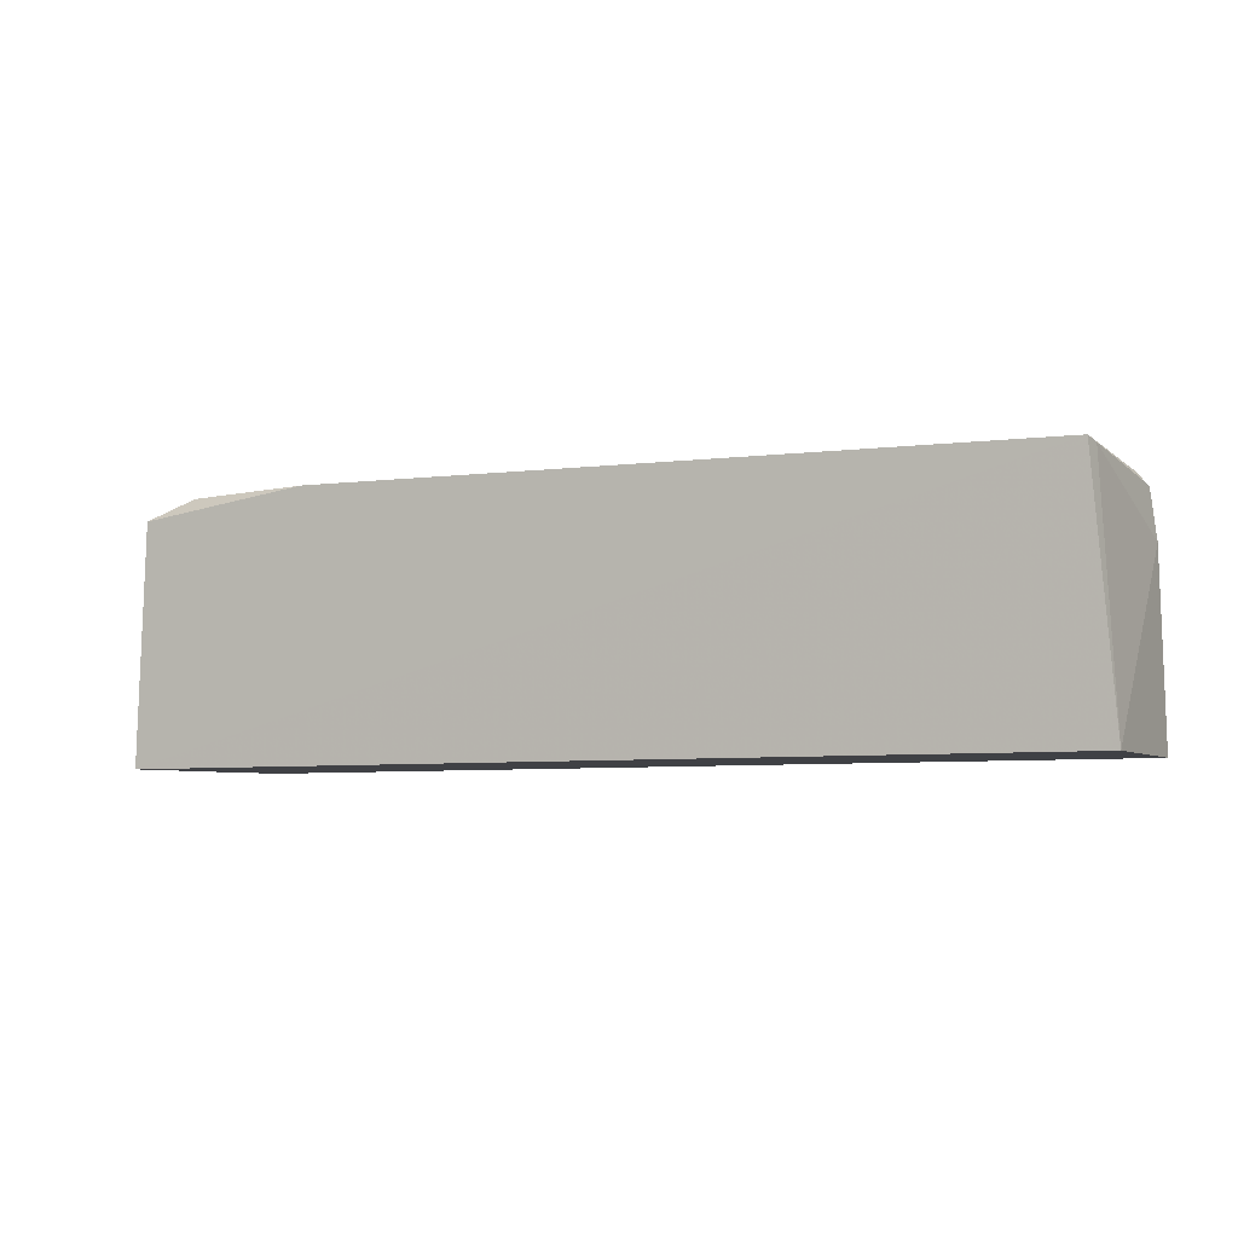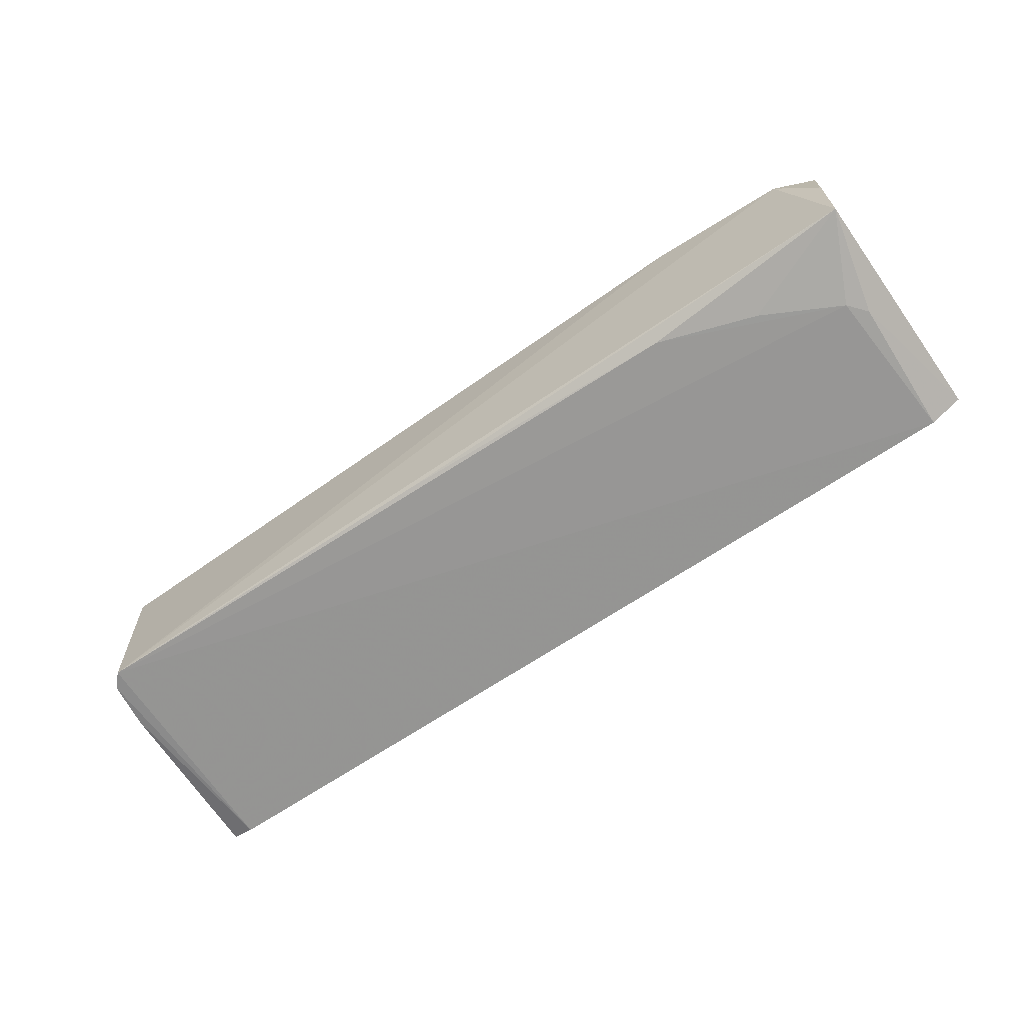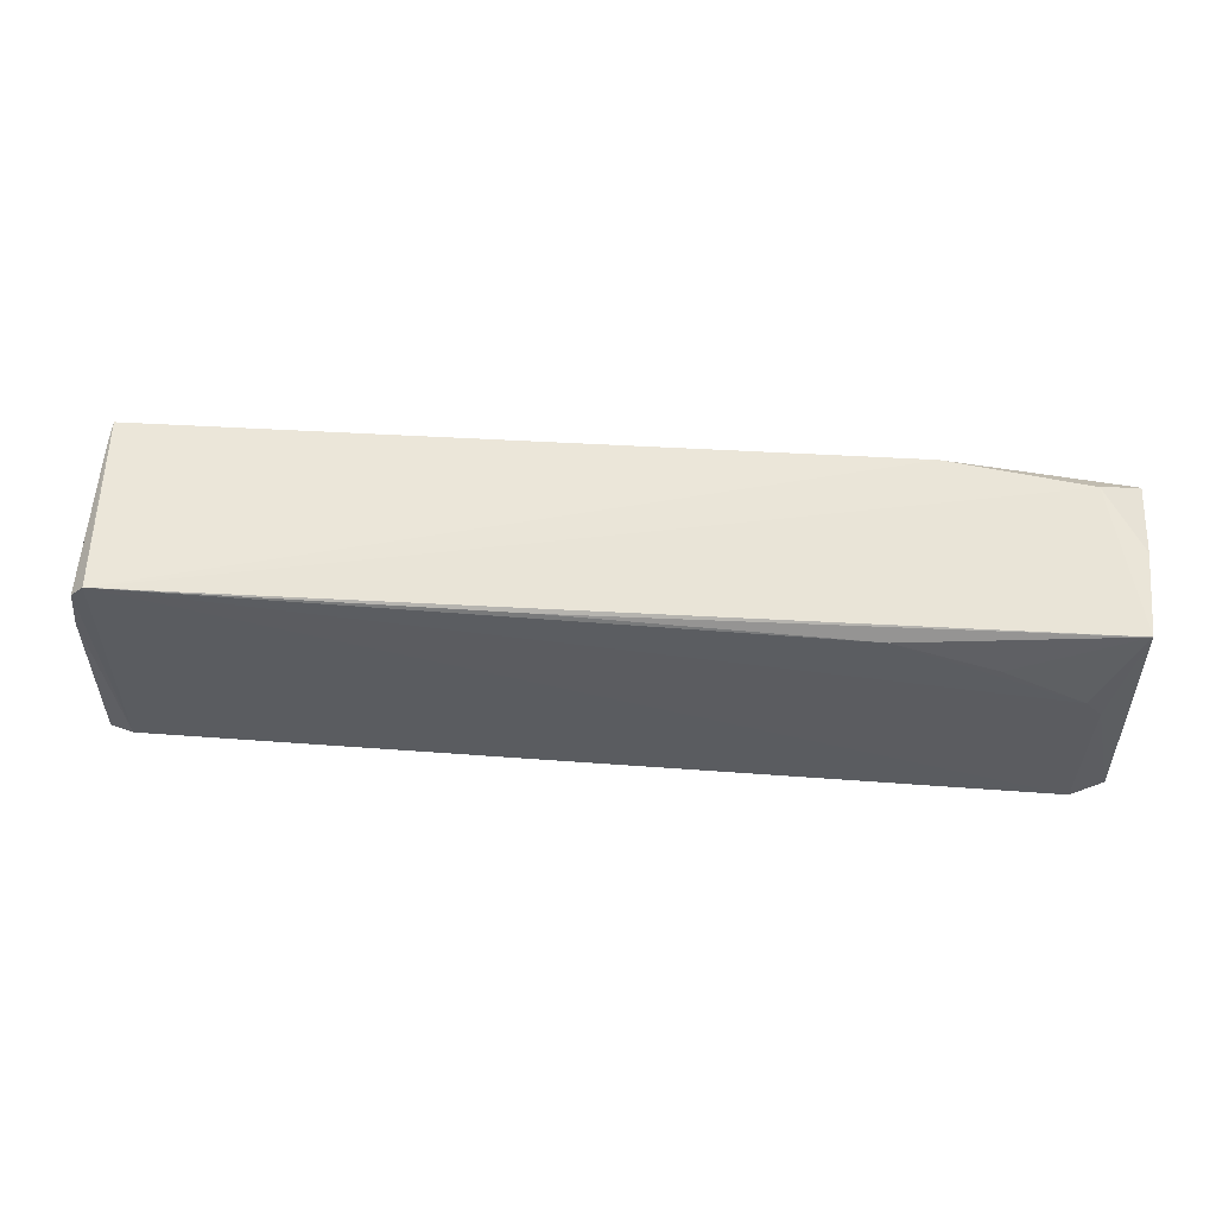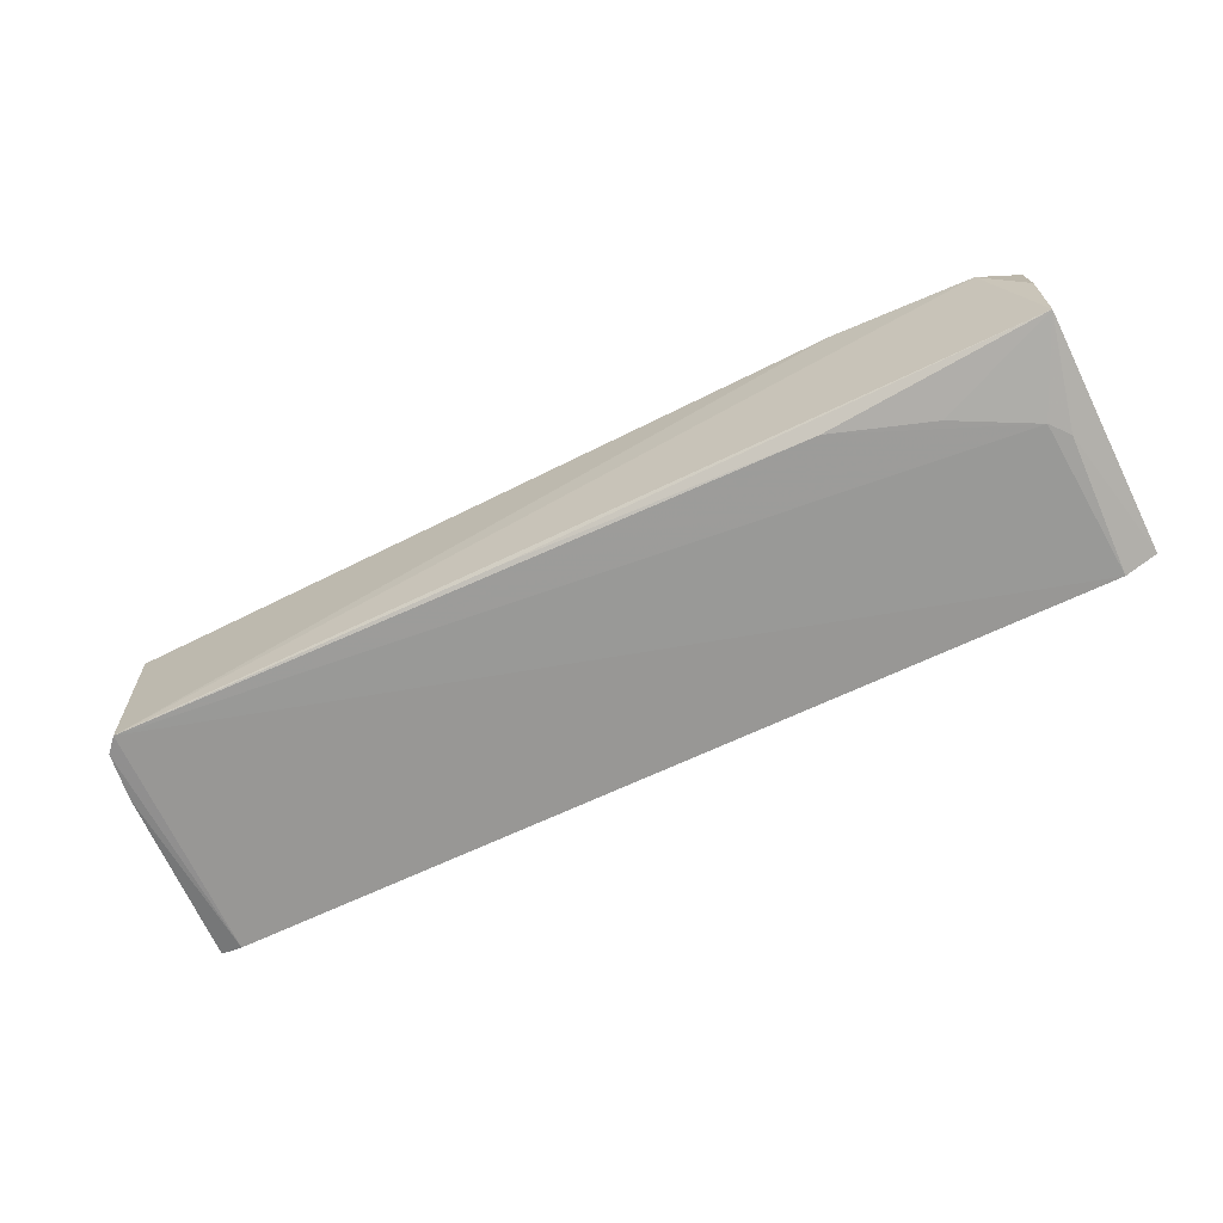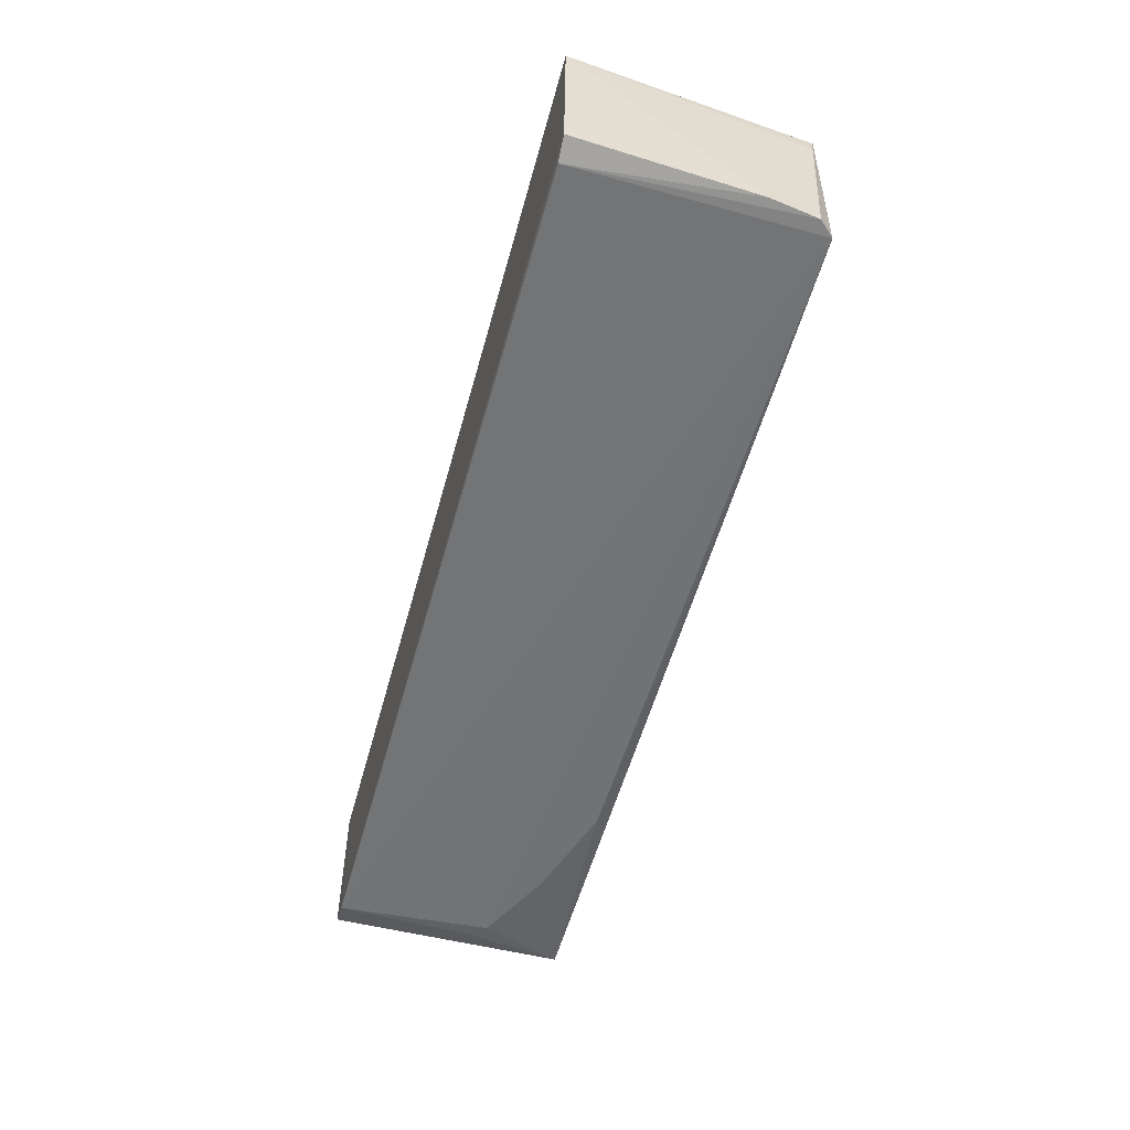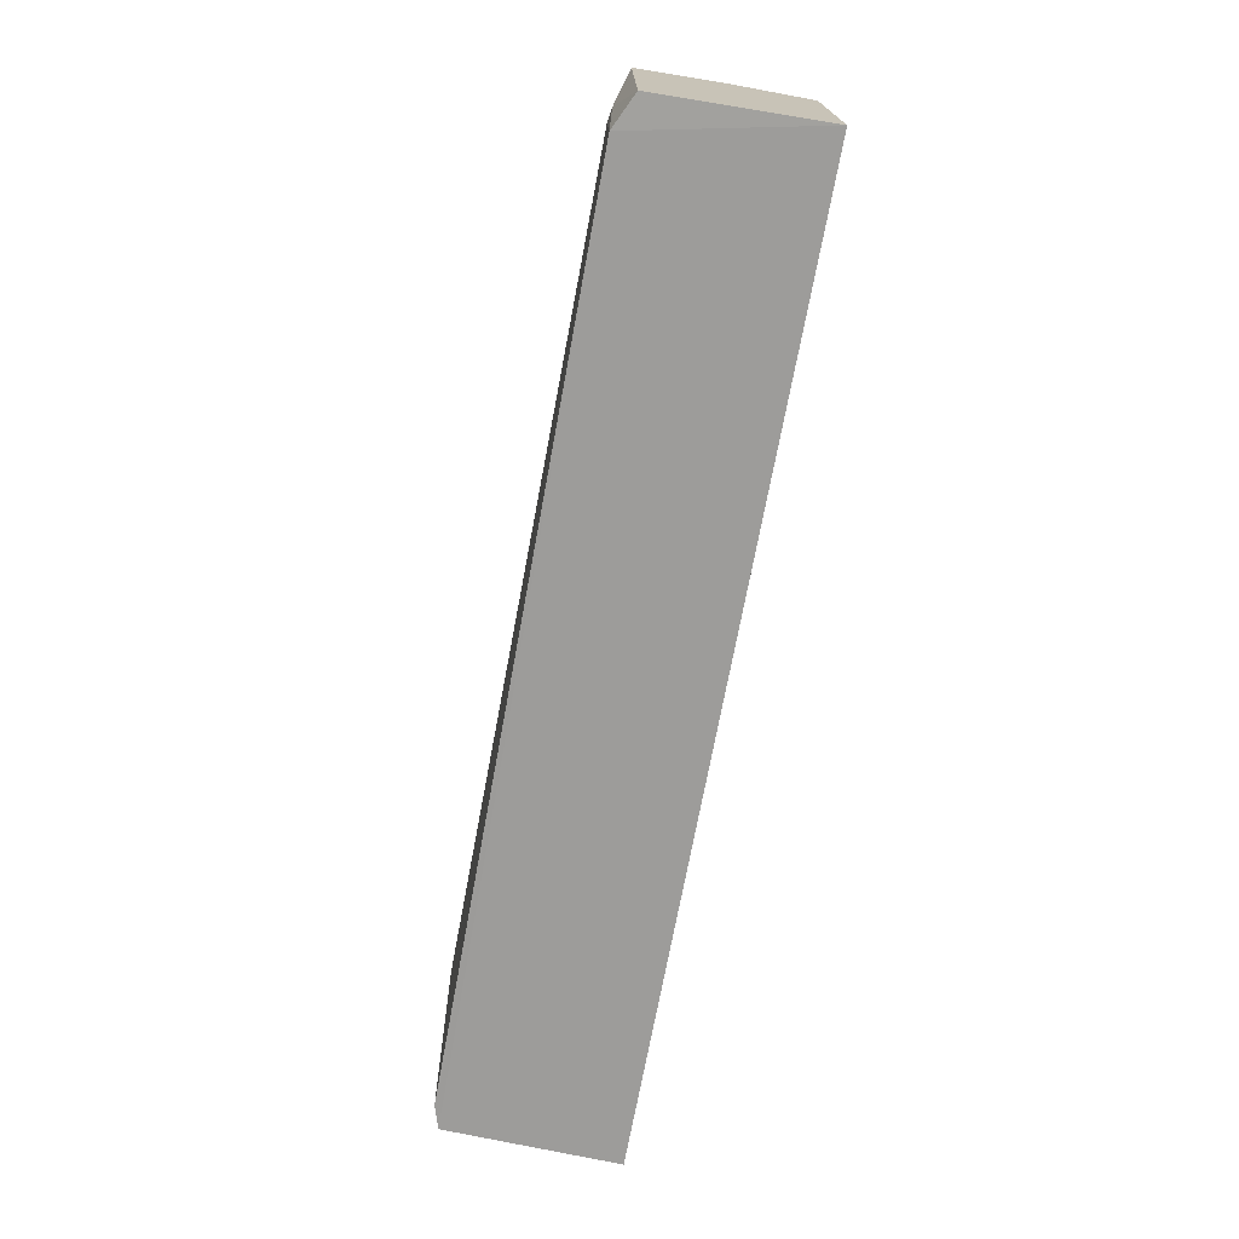
<metadata>
{"format":"obj","ext":"obj","renderer":"f3d","projection":"perspective","resolution":1024,"background":"white","views":[{"elev":-5.8,"azim":27.8,"up":"+Y"},{"elev":-67.8,"azim":-146.1,"up":"+Z"},{"elev":55.3,"azim":-175.6,"up":"+Y"},{"elev":-68.8,"azim":-154.9,"up":"+Z"},{"elev":-56.0,"azim":74.6,"up":"+Z"},{"elev":-70.3,"azim":-100.4,"up":"+Y"}]}
</metadata>
<code>
v 0.04026 0.02225 0.01707
v 0.04204 0.0005562 0.017
v 0.0404 0.02103 0.0007785
v -0.04192 0.02256 0.002187
v -0.04282 0.0005469 0.017
v 0.03921 0.02236 0.0006555
v 0.04096 0.01671 0.0009551
v -0.04214 0.02187 0.01695
v 0.04042 0.02199 0.01533
v -0.02587 0.02378 0.017
v -0.03947 0.0005552 0.0009764
v 0.03938 0.0006948 0.0009279
v -0.04206 0.02286 0.009805
v -0.03841 0.02382 0.01521
v -0.0425 0.0006332 0.002409
v -0.0312 0.01837 0.000981
v 0.04146 0.0005802 0.001574
v -0.03974 0.01306 0.0011
v -0.02227 0.0213 0.0009827
v -0.03831 0.01476 0.0009388
v 0.004614 0.02217 0.001017
f 5 2 1
f 9 6 1
f 9 3 6
f 9 7 3
f 9 1 2
f 9 2 7
f 10 1 6
f 10 8 5
f 10 5 1
f 11 2 5
f 12 6 3
f 12 3 7
f 12 11 6
f 13 4 5
f 13 5 8
f 14 10 6
f 14 6 4
f 14 4 13
f 14 13 8
f 14 8 10
f 15 11 5
f 15 5 4
f 17 12 7
f 17 7 2
f 17 2 11
f 17 11 12
f 18 15 4
f 18 11 15
f 19 16 4
f 20 6 11
f 20 11 18
f 20 18 4
f 20 4 16
f 20 19 6
f 20 16 19
f 21 19 4
f 21 4 6
f 21 6 19

</code>
